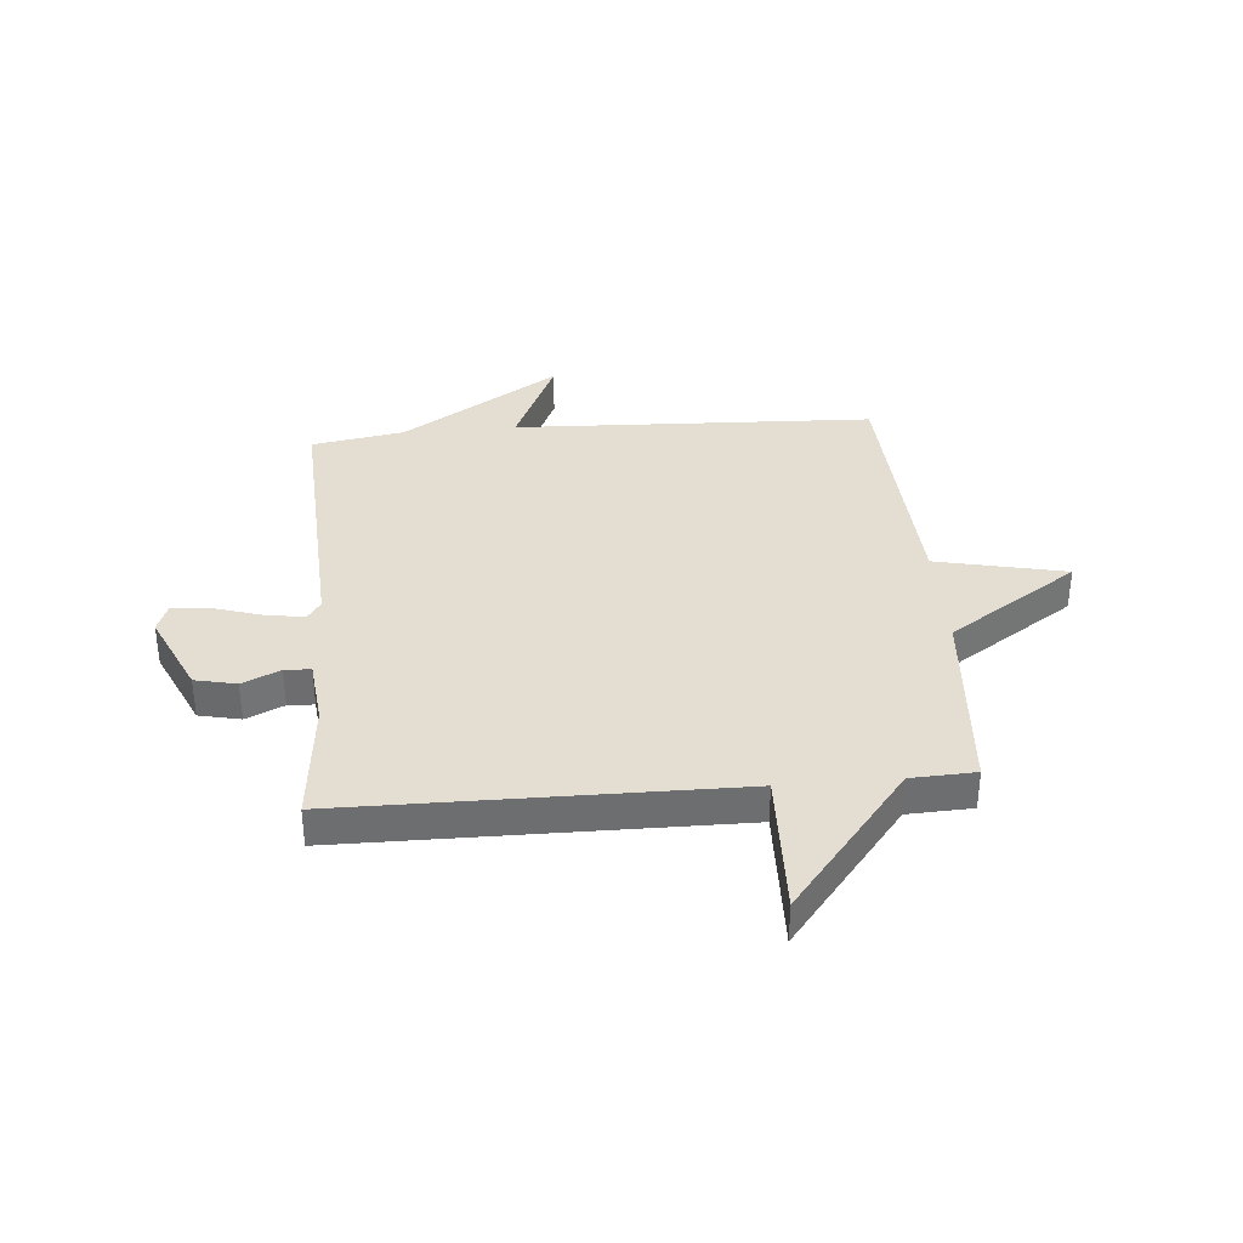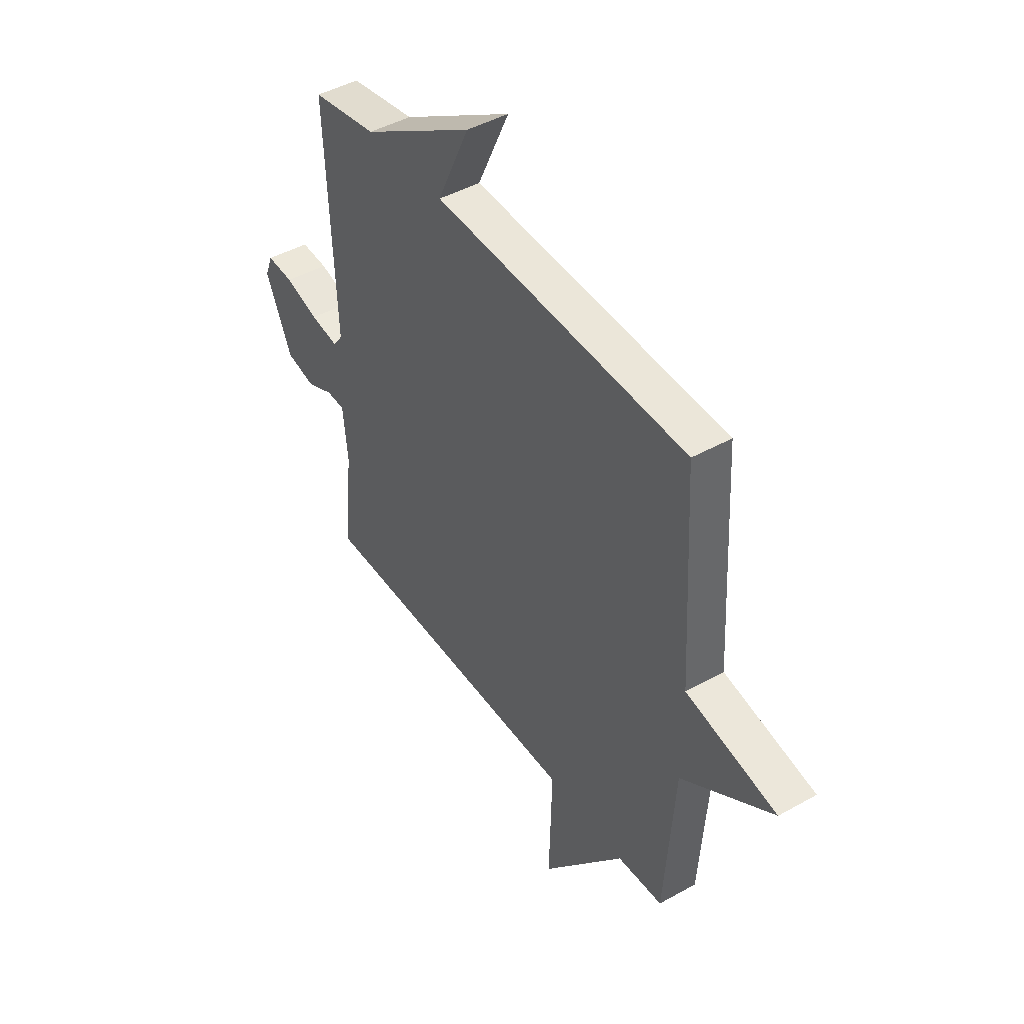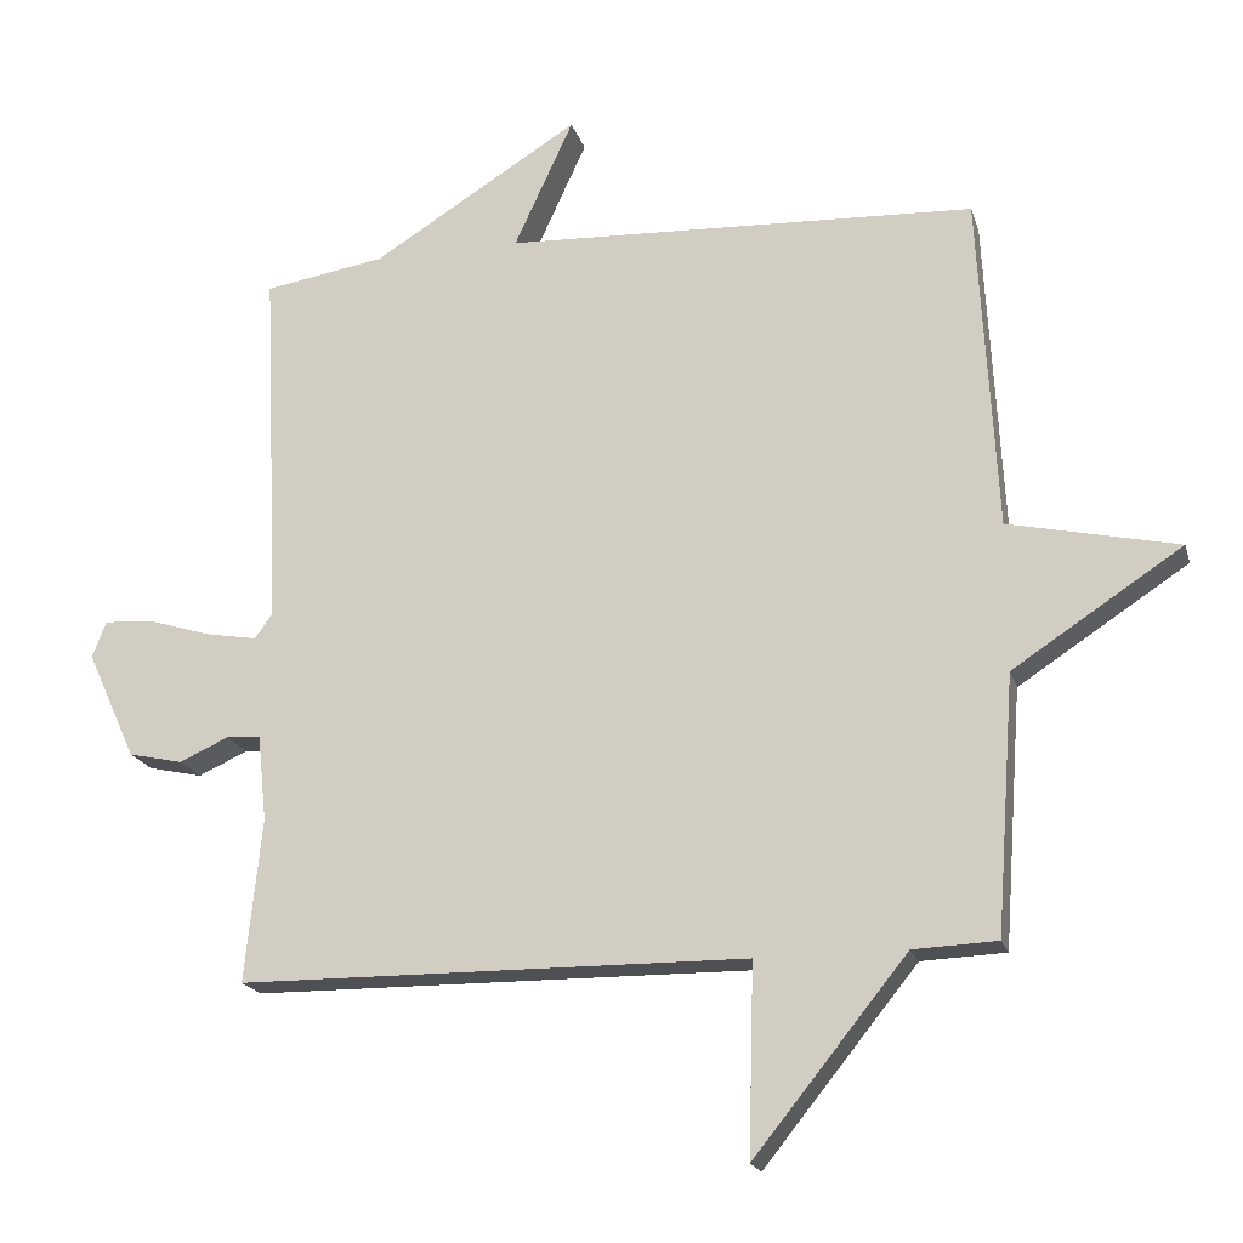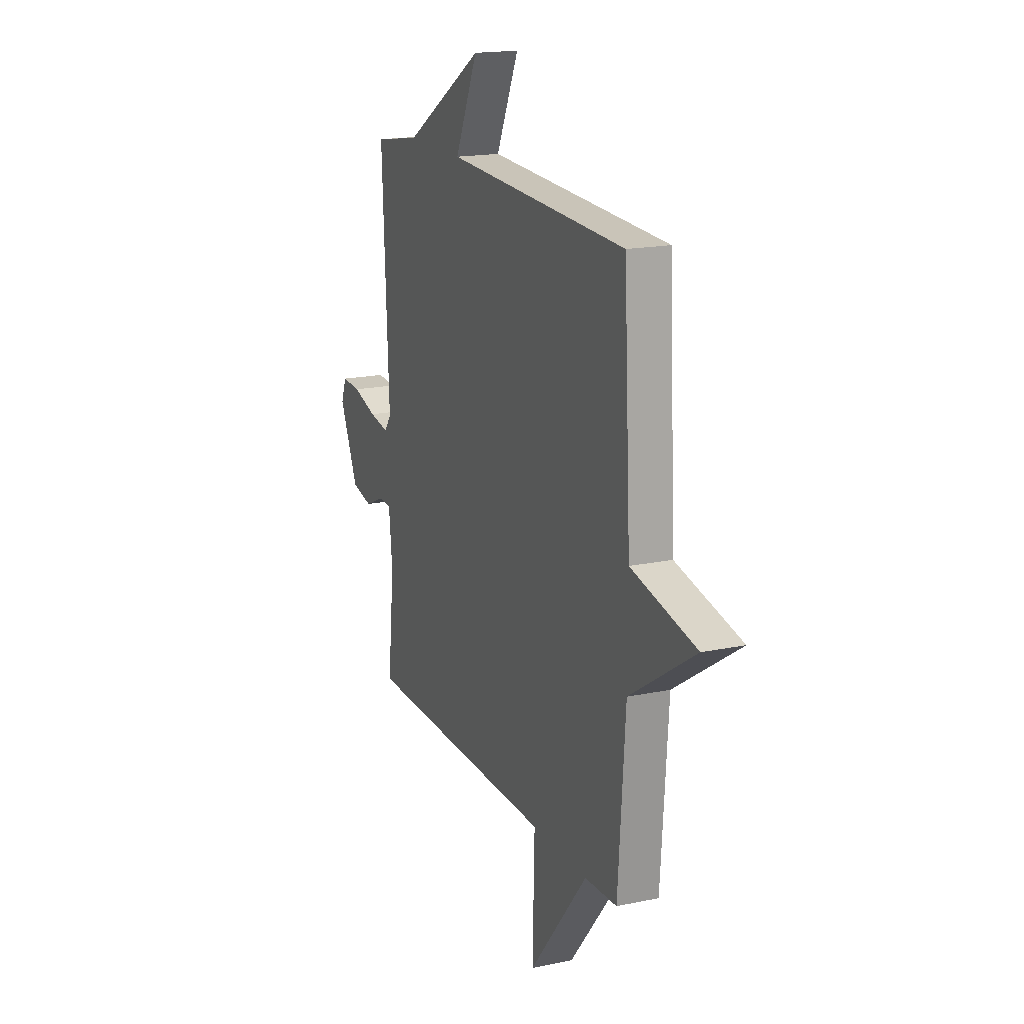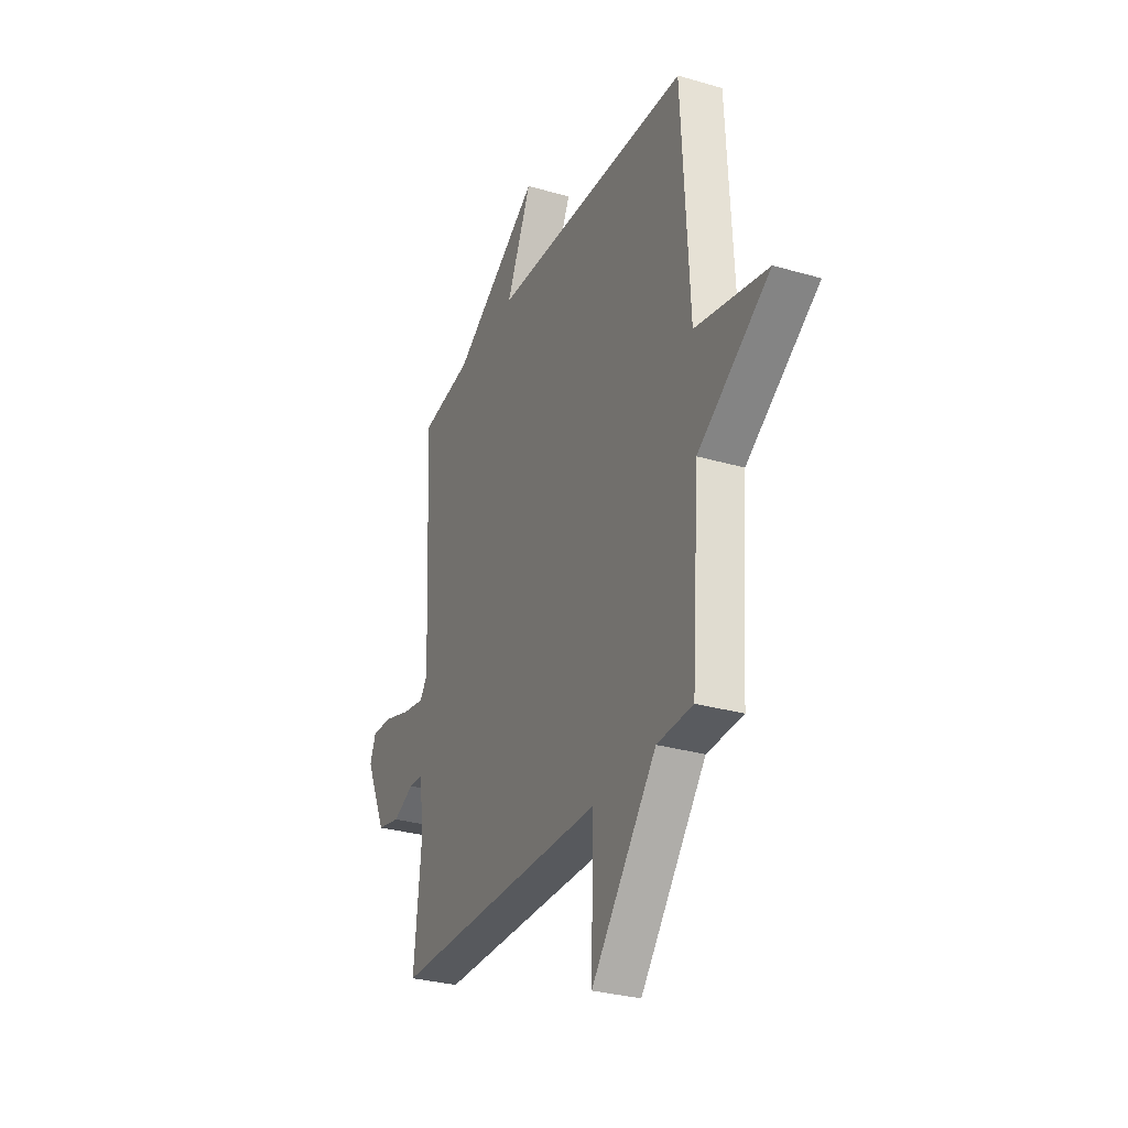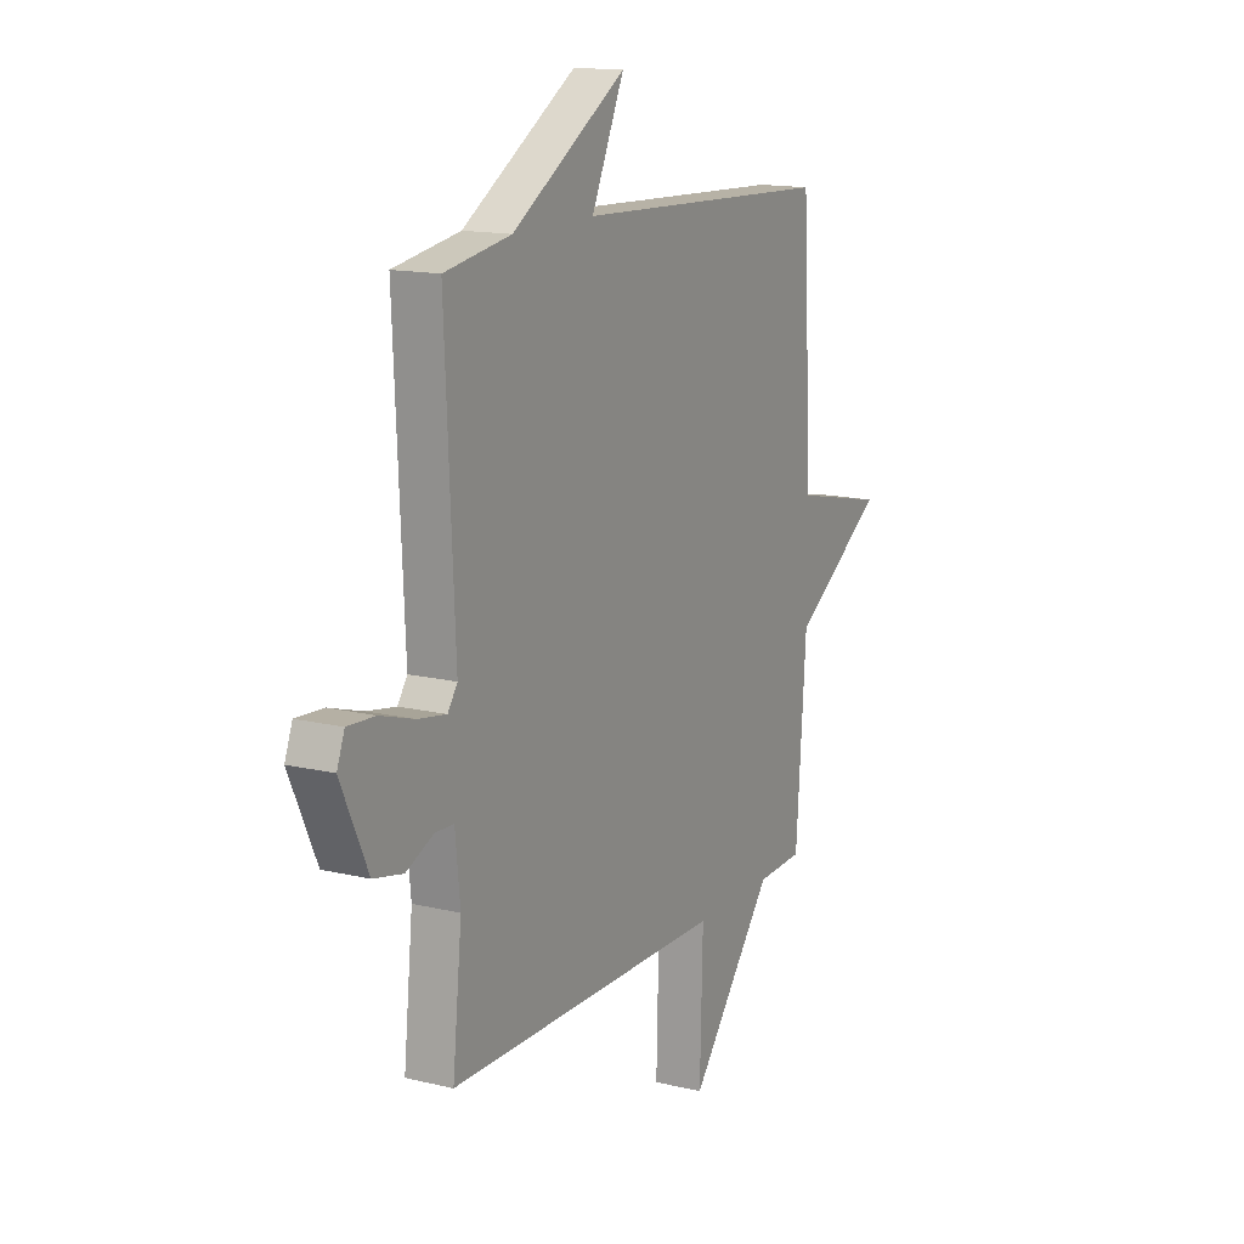
<metadata>
{"format":"obj","ext":"obj","renderer":"f3d","projection":"perspective","resolution":1024,"background":"white","views":[{"elev":36.1,"azim":175.1,"up":"+Y"},{"elev":44.7,"azim":-123.2,"up":"+Z"},{"elev":-18.7,"azim":-165.4,"up":"+Z"},{"elev":17.8,"azim":-112.5,"up":"+Z"},{"elev":-30.0,"azim":-113.1,"up":"+Z"},{"elev":14.5,"azim":117.9,"up":"+Z"}]}
</metadata>
<code>
v 0.5 0.07 -0.5
v -0.186 0.07 -0.505
v -0.179 0.07 -0.762
v -0.386 0.07 -0.505
v -0.5 0.07 -0.5
v -0.525 0.07 -0.153
v -0.754 0.07 -0.003
v -0.525 0.07 0.047
v -0.5 0.07 0.5
v 0.137 0.07 0.527
v 0.057 0.07 0.701
v 0.337 0.07 0.527
v 0.5 0.07 0.5
v 0.477 0.07 0.011
v 0.501 0.07 -0.023
v 0.571 0.07 -0.011
v 0.655 0.07 0.015
v 0.722 0.07 0.019
v 0.741 0.07 -0.03
v 0.675 0.07 -0.175
v 0.602 0.07 -0.191
v 0.535 0.07 -0.161
v 0.489 0.07 -0.163
v 0.477 0.07 -0.28
v 0.5 0 -0.5
v -0.186 0 -0.505
v -0.179 0 -0.762
v -0.386 0 -0.505
v -0.5 0 -0.5
v -0.525 0 -0.153
v -0.754 0 -0.003
v -0.525 0 0.047
v -0.5 0 0.5
v 0.137 0 0.527
v 0.057 0 0.701
v 0.337 0 0.527
v 0.5 0 0.5
v 0.477 0 0.011
v 0.501 0 -0.023
v 0.571 0 -0.011
v 0.655 0 0.015
v 0.722 0 0.019
v 0.741 0 -0.03
v 0.675 0 -0.175
v 0.602 0 -0.191
v 0.535 0 -0.161
v 0.489 0 -0.163
v 0.477 0 -0.28
f 20 21 22
f 19 20 22
f 18 19 22
f 17 18 22
f 16 17 22
f 15 16 22 23
f 14 15 23 24
f 12 13 14
f 10 11 12 14
f 10 14 24
f 9 10 24
f 8 9 24
f 8 24 1
f 7 8 1
f 6 7 1
f 2 3 4
f 4 5 6
f 2 4 6
f 1 2 6
f 46 45 44
f 46 44 43
f 46 43 42
f 46 42 41
f 46 41 40
f 47 46 40 39
f 48 47 39 38
f 38 37 36
f 38 36 35 34
f 48 38 34
f 48 34 33
f 48 33 32
f 25 48 32
f 25 32 31
f 25 31 30
f 28 27 26
f 30 29 28
f 30 28 26
f 30 26 25
f 1 25 26 2
f 2 26 27 3
f 3 27 28 4
f 4 28 29 5
f 5 29 30 6
f 6 30 31 7
f 7 31 32 8
f 8 32 33 9
f 9 33 34 10
f 10 34 35 11
f 11 35 36 12
f 12 36 37 13
f 13 37 38 14
f 14 38 39 15
f 15 39 40 16
f 16 40 41 17
f 17 41 42 18
f 18 42 43 19
f 19 43 44 20
f 20 44 45 21
f 21 45 46 22
f 22 46 47 23
f 23 47 48 24
f 24 48 25 1

</code>
